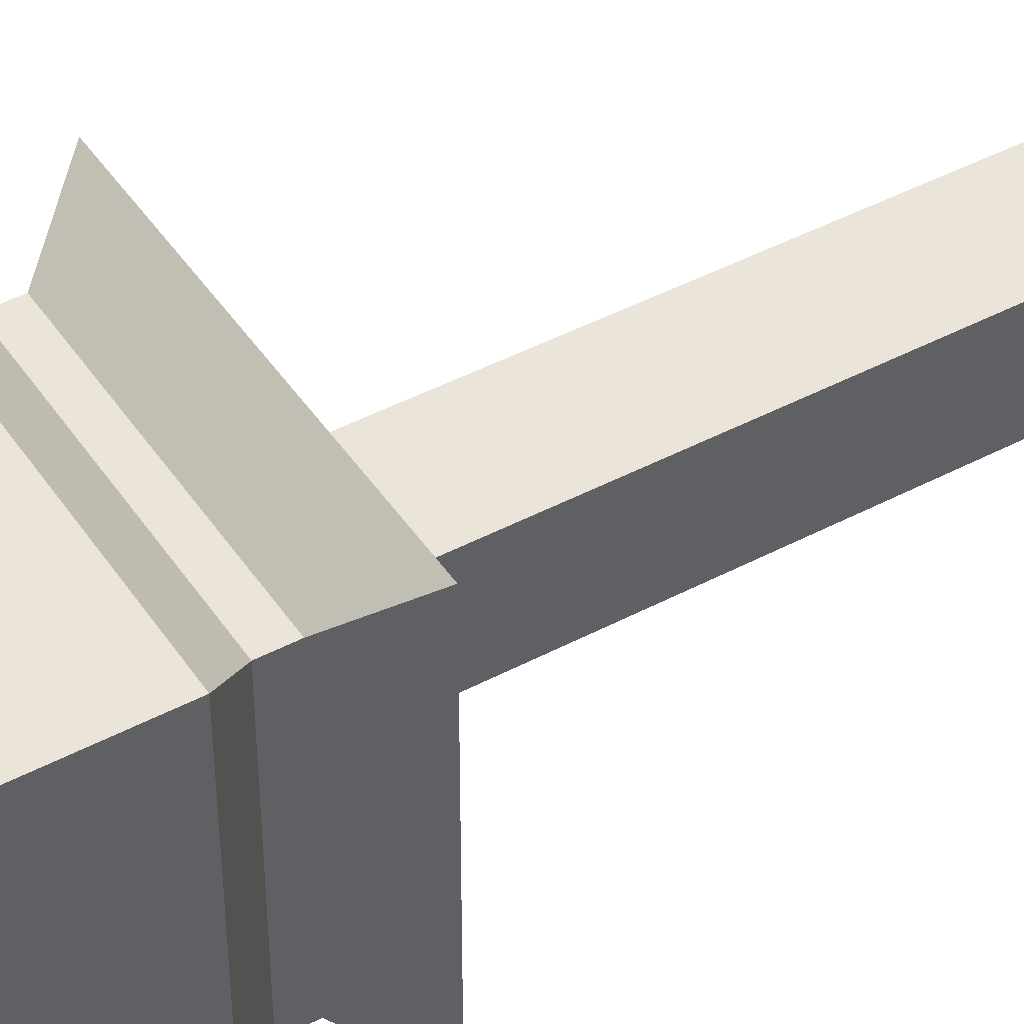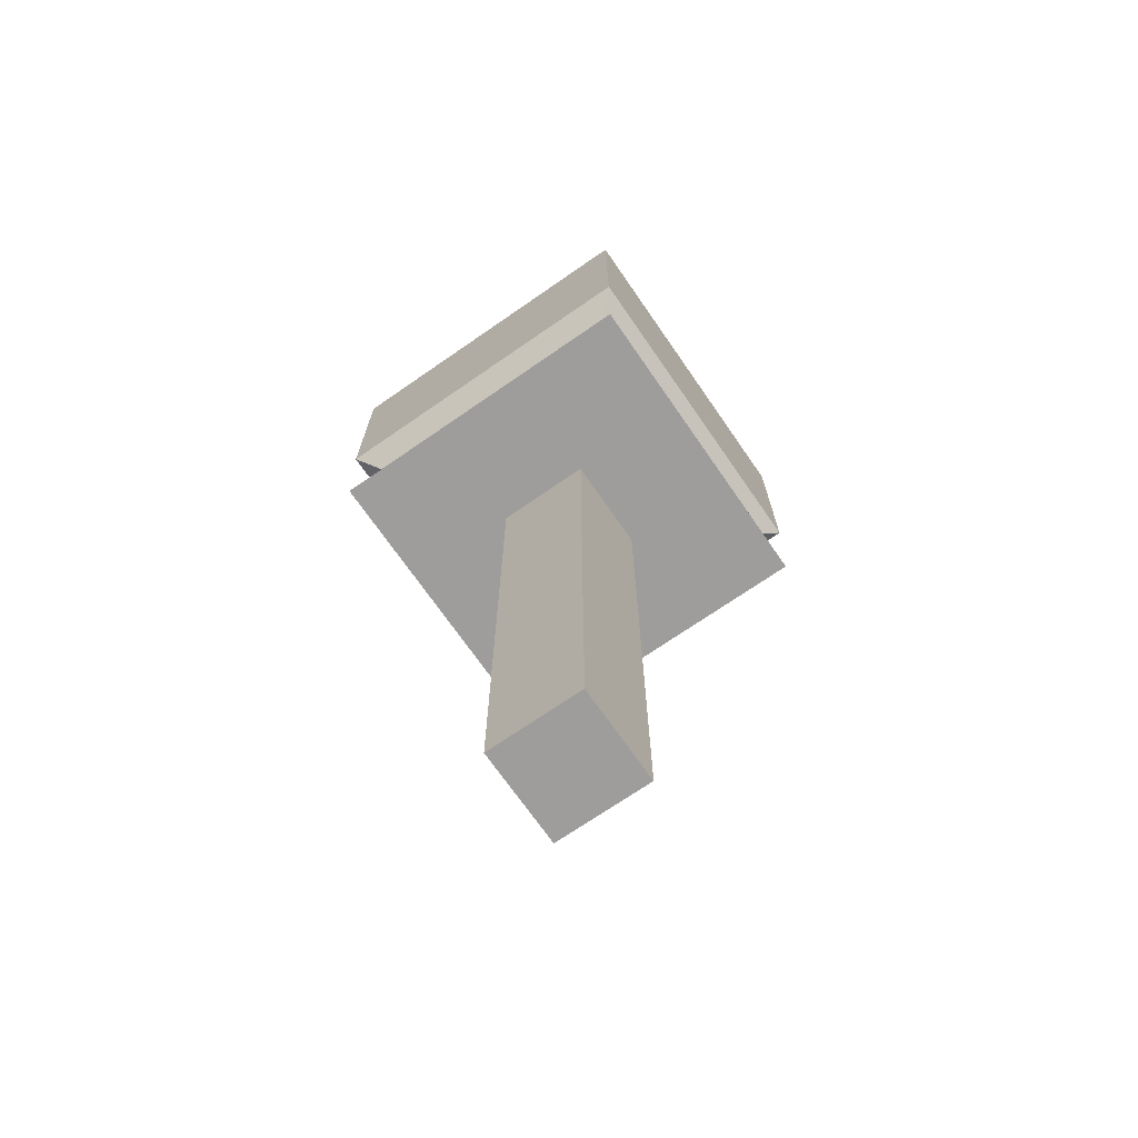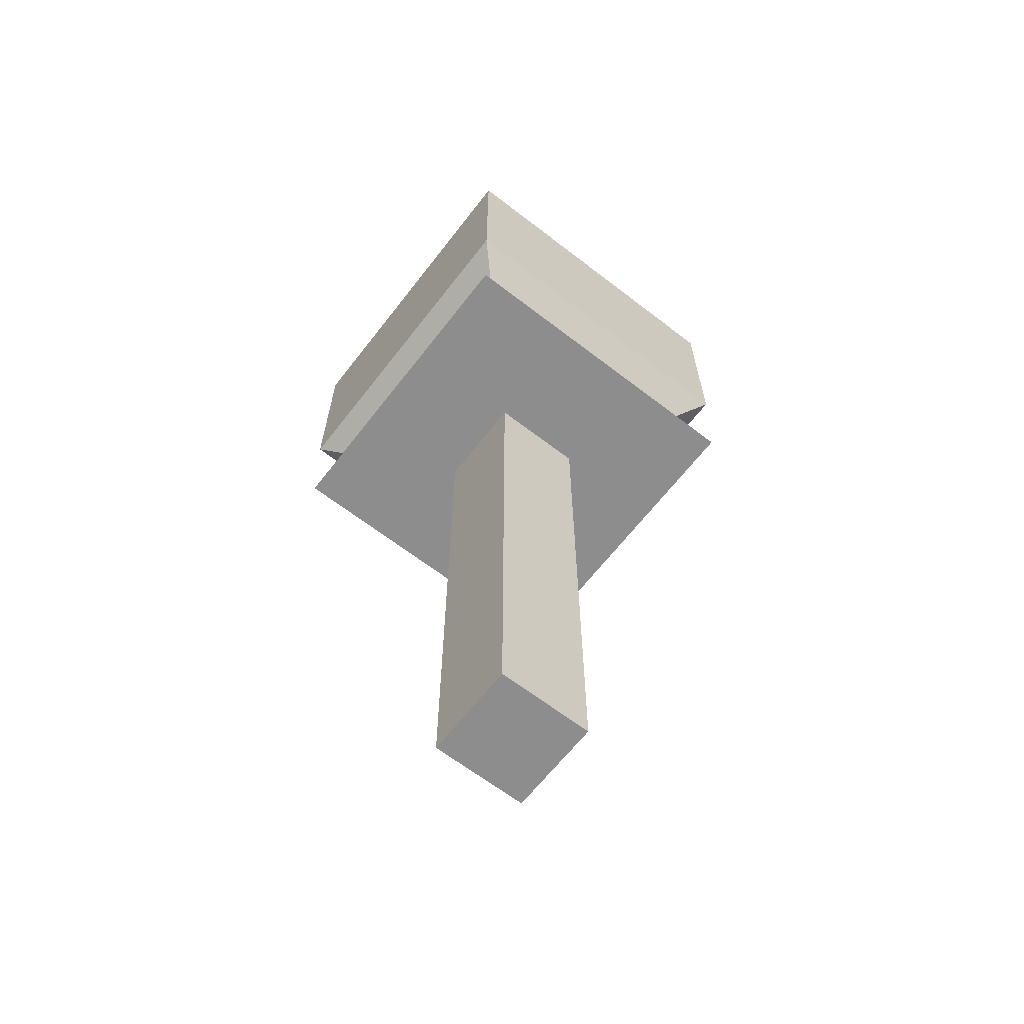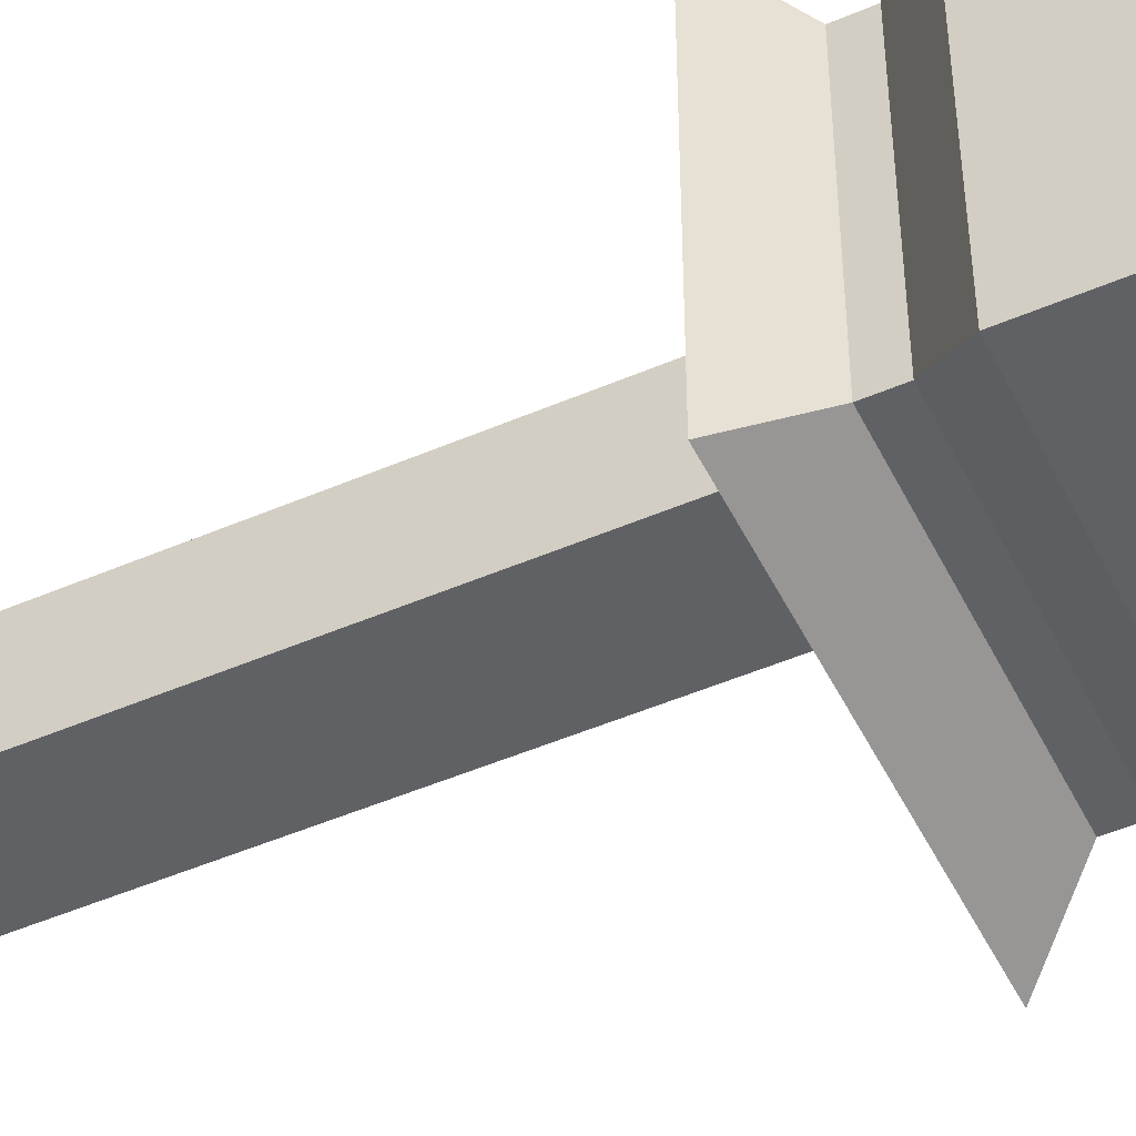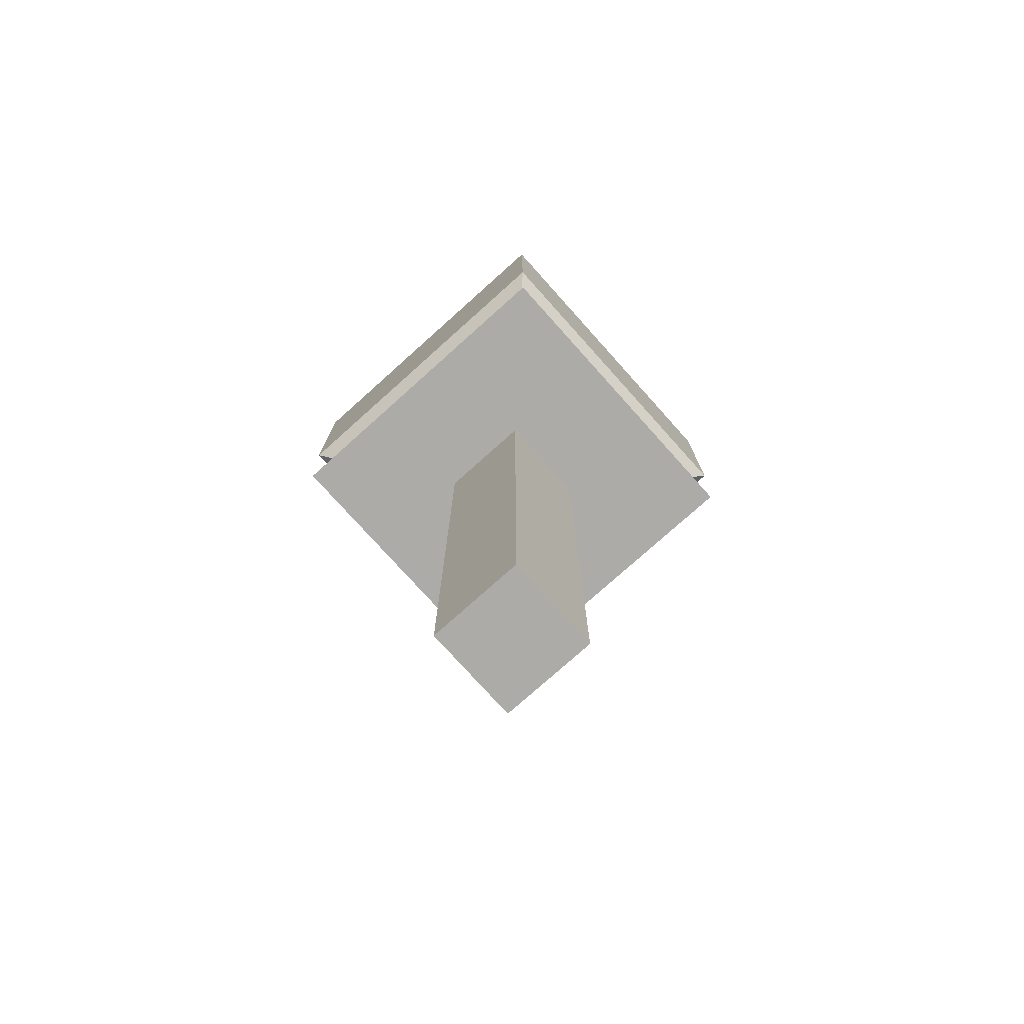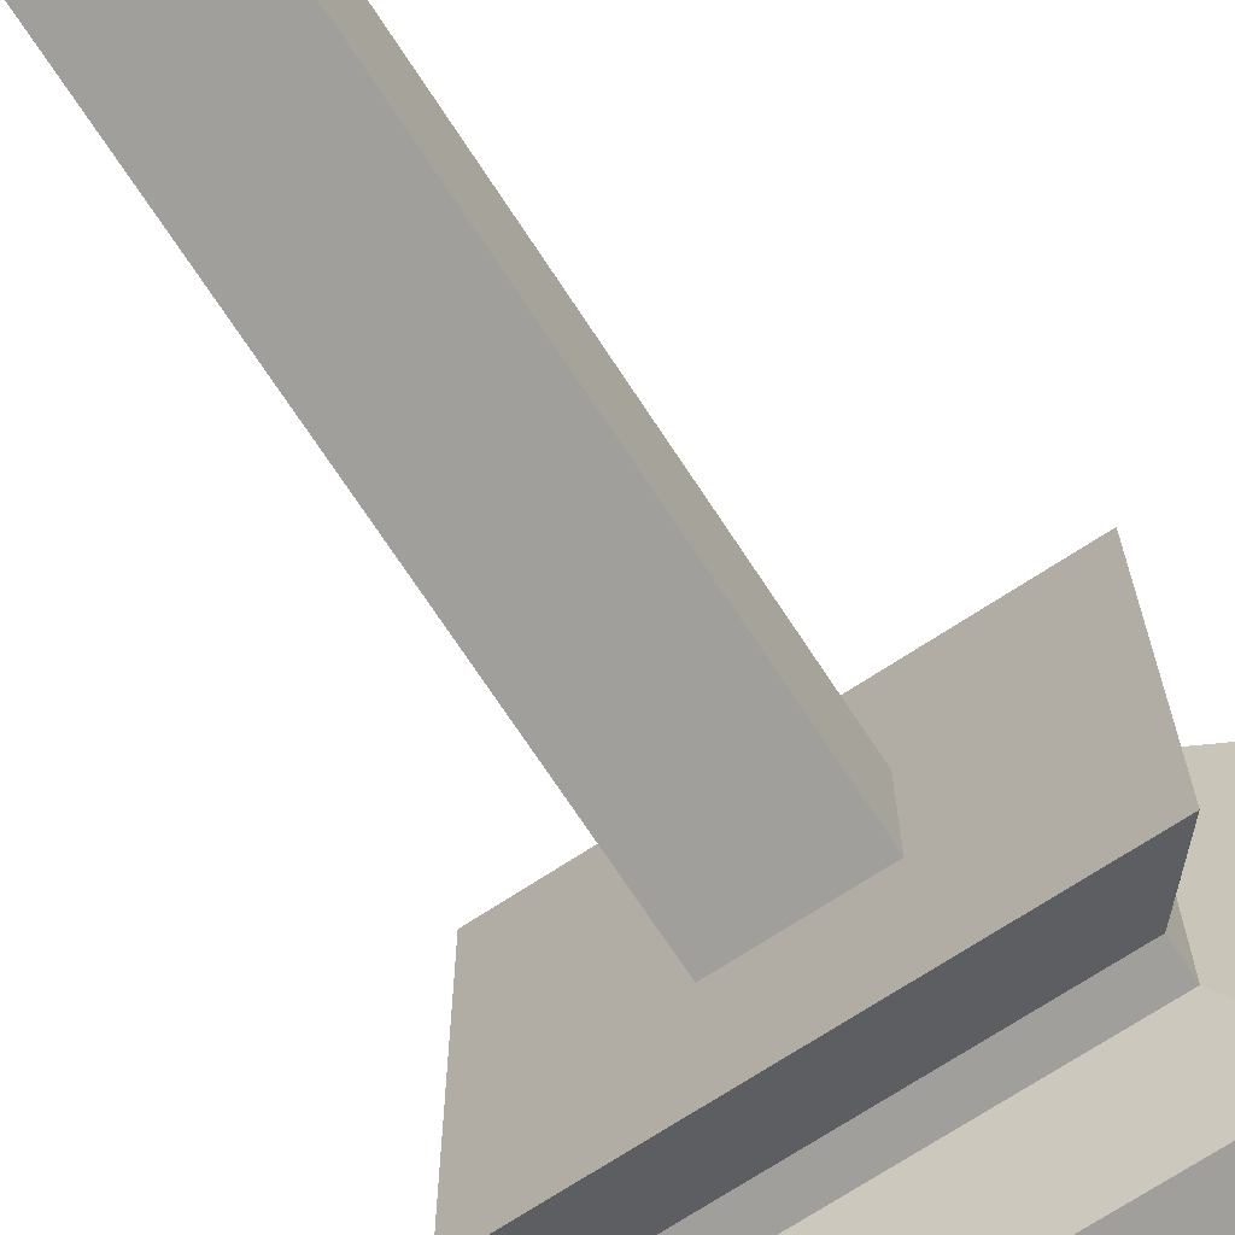
<metadata>
{"format":"obj","ext":"obj","renderer":"f3d","projection":"perspective","resolution":1024,"background":"white","views":[{"elev":44.8,"azim":58.4,"up":"+Y"},{"elev":-70.7,"azim":124.7,"up":"+Z"},{"elev":-64.7,"azim":142.2,"up":"+Z"},{"elev":-49.3,"azim":-64.5,"up":"+Y"},{"elev":-76.4,"azim":131.9,"up":"+Z"},{"elev":-71.2,"azim":-146.8,"up":"+Y"}]}
</metadata>
<code>
o Cube
v 0.2554 -0.2554 1.199
v 0.2554 -0.2554 -1.995
v -0.2554 -0.2554 1.199
v -0.2554 -0.2554 -1.995
v 0.2554 0.2554 1.199
v 0.2554 0.2554 -1.995
v -0.2554 0.2554 1.199
v -0.2554 0.2554 -1.995
v -0.8886 -0.8886 1.199
v -0.8886 0.8886 1.199
v 0.8886 -0.8886 1.199
v 0.8886 0.8886 1.199
v -0.6722 -0.6722 1.469
v -0.6722 0.6722 1.469
v 0.6722 -0.6722 1.469
v 0.6722 0.6722 1.469
v 0.3445 0.3445 3.021
v 0.3445 -0.3445 3.021
v -0.3445 0.3445 3.021
v -0.3445 -0.3445 3.021
v -0.6722 -0.6722 1.602
v -0.6722 0.6722 1.602
v 0.6722 -0.6722 1.602
v 0.6722 0.6722 1.602
v -0.9069 -0.9069 1.824
v -0.9069 0.9069 1.824
v 0.9069 -0.9069 1.824
v 0.9069 0.9069 1.824
v -0.9069 -0.9069 2.992
v -0.9069 0.9069 2.992
v 0.9069 -0.9069 2.992
v 0.9069 0.9069 2.992
f 3 8 4
f 7 6 8
f 2 8 6
f 1 4 2
f 5 2 6
f 13 22 14
f 3 10 7
f 5 11 1
f 14 24 16
f 10 13 14
f 12 14 16
f 9 15 13
f 11 16 15
f 15 21 13
f 7 12 5
f 1 9 3
f 16 23 15
f 18 32 17
f 24 27 23
f 21 26 22
f 22 28 24
f 23 25 21
f 26 32 28
f 27 29 25
f 28 31 27
f 25 30 26
f 17 20 18
f 19 29 20
f 20 31 18
f 17 30 19
f 3 7 8
f 7 5 6
f 2 4 8
f 1 3 4
f 5 1 2
f 13 21 22
f 3 9 10
f 5 12 11
f 14 22 24
f 10 9 13
f 12 10 14
f 9 11 15
f 11 12 16
f 15 23 21
f 7 10 12
f 1 11 9
f 16 24 23
f 18 31 32
f 24 28 27
f 21 25 26
f 22 26 28
f 23 27 25
f 26 30 32
f 27 31 29
f 28 32 31
f 25 29 30
f 17 19 20
f 19 30 29
f 20 29 31
f 17 32 30

</code>
